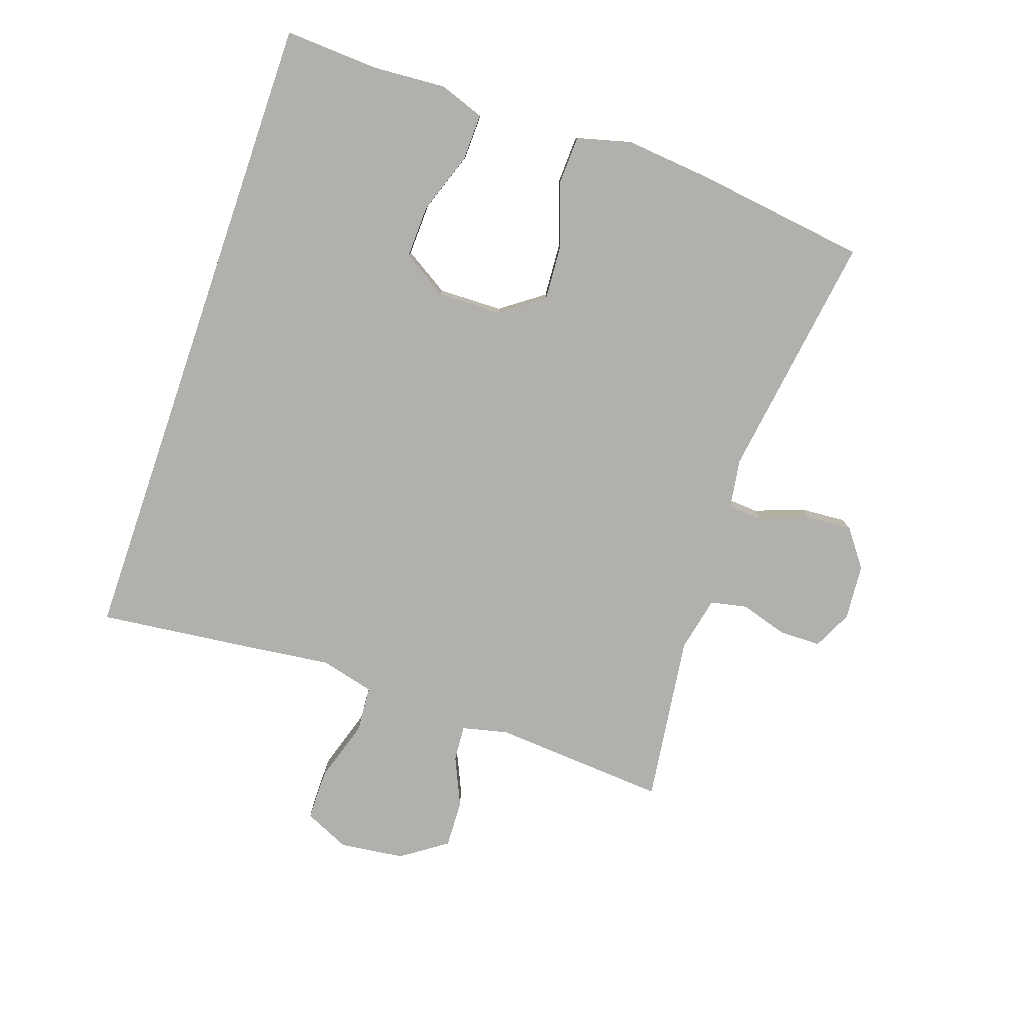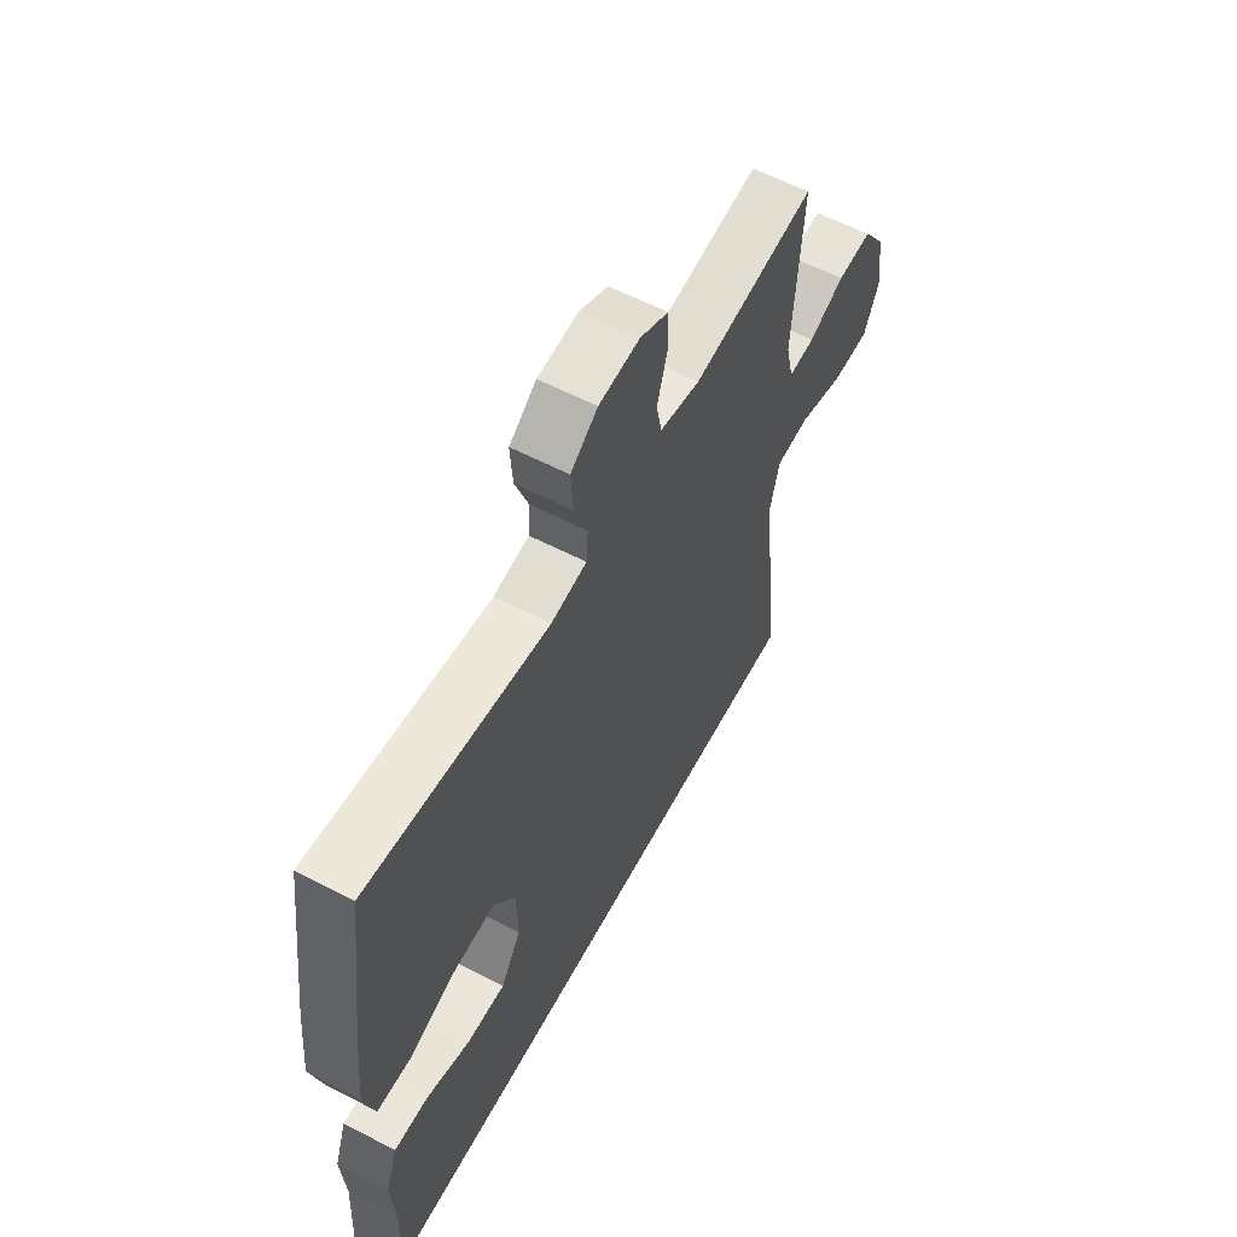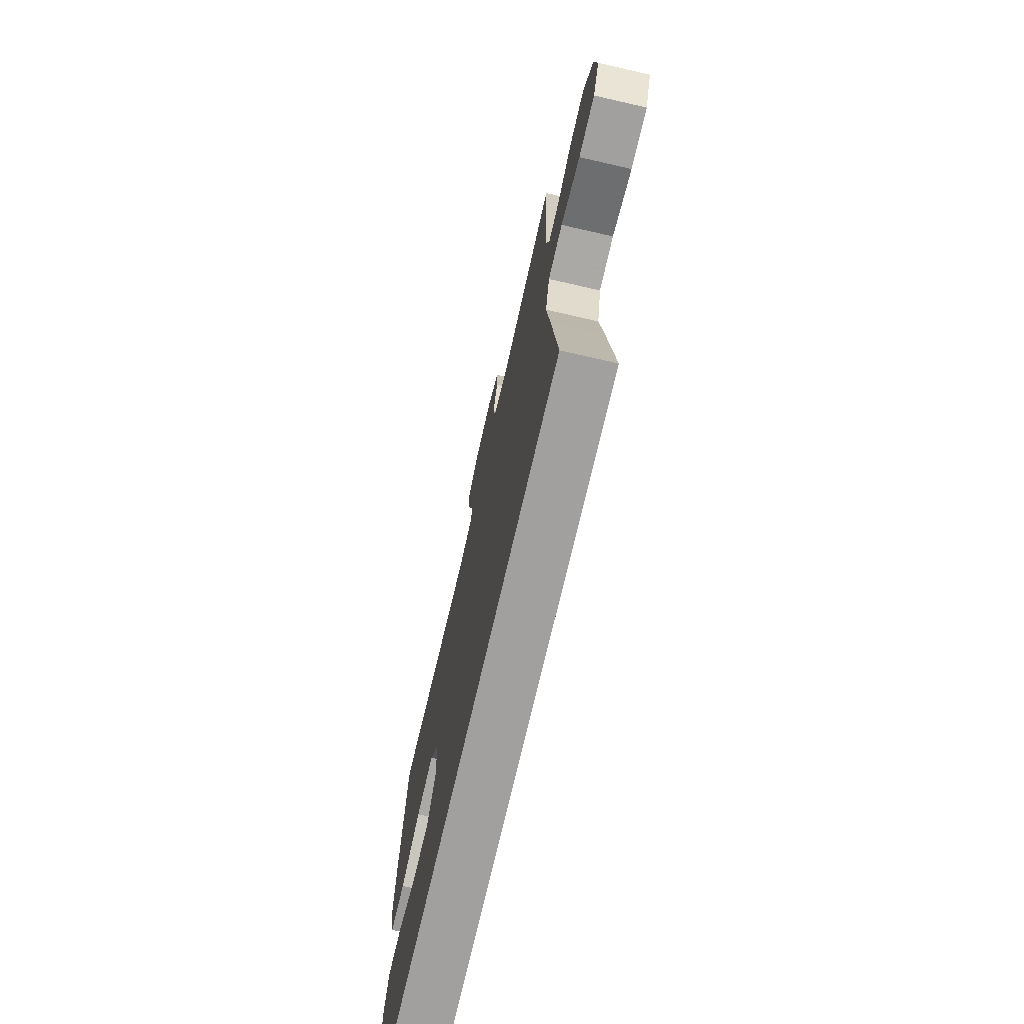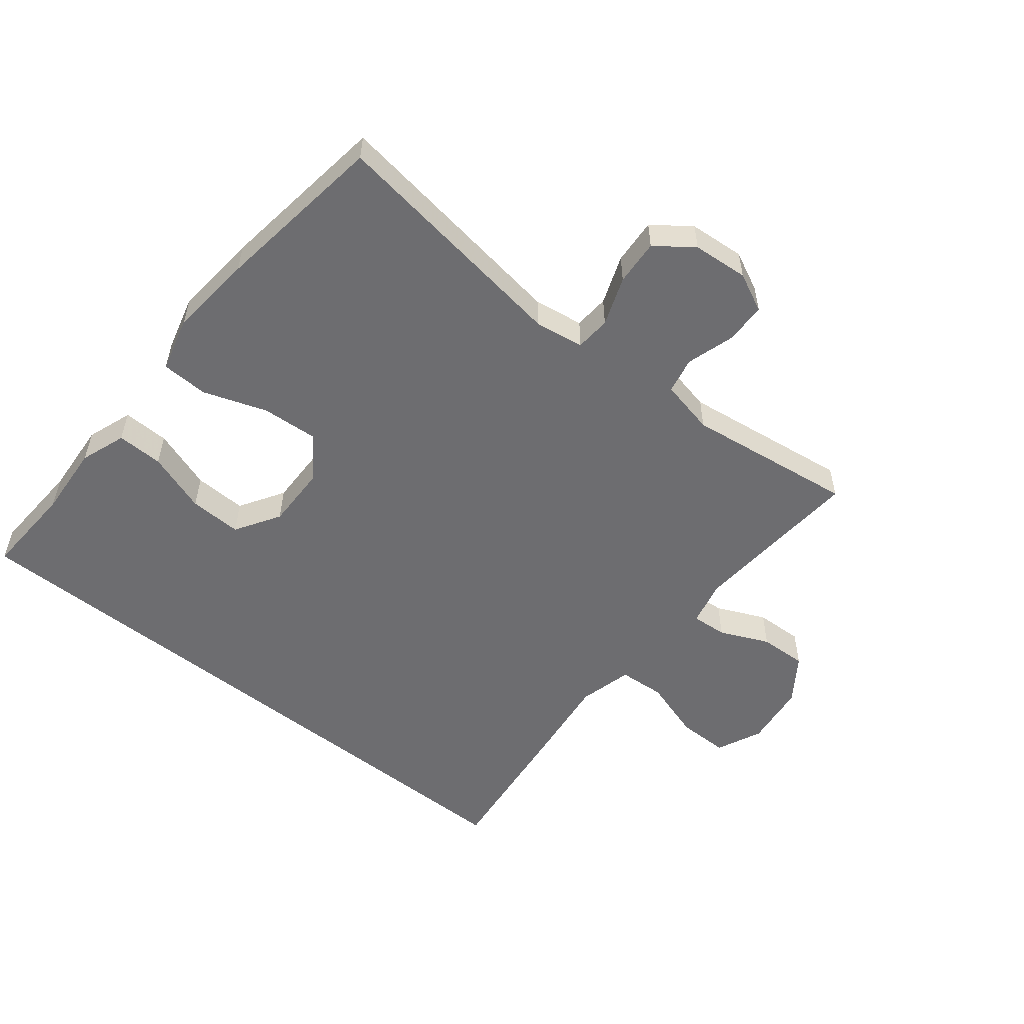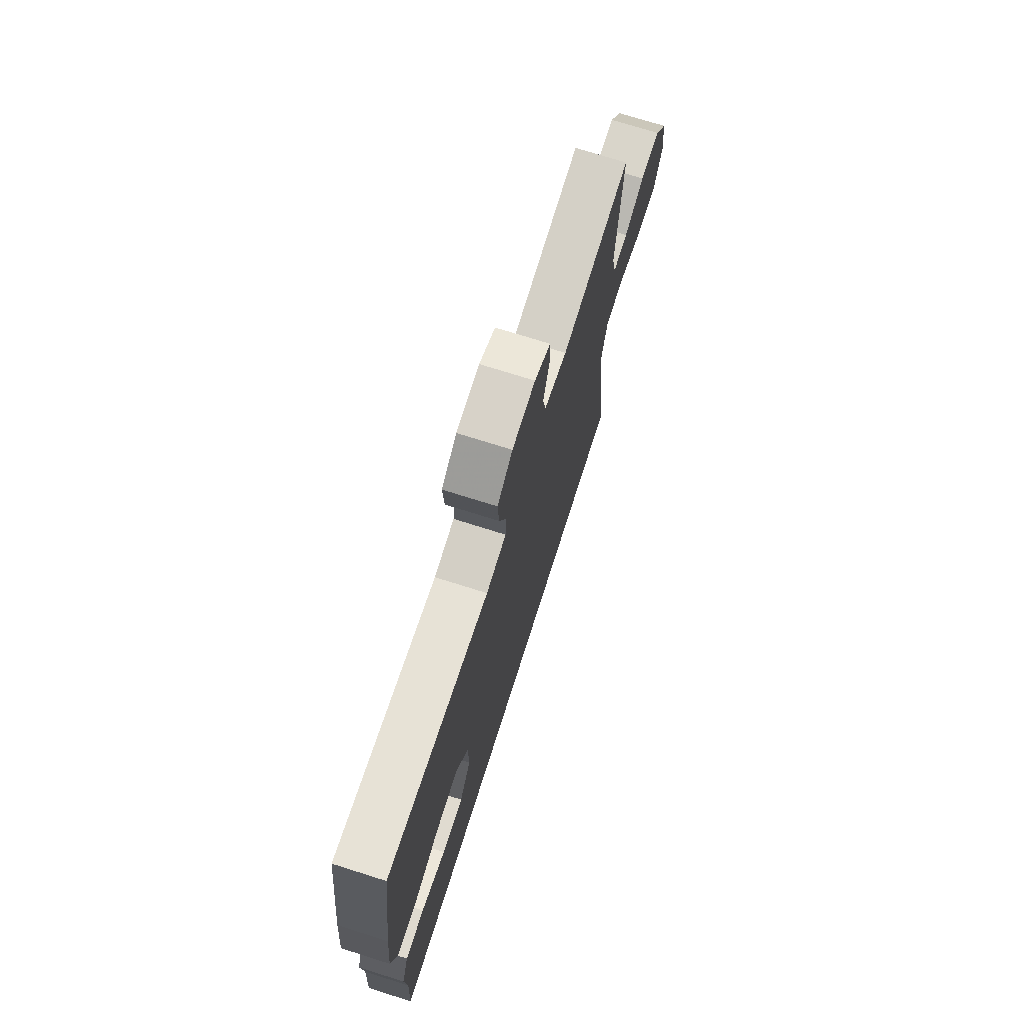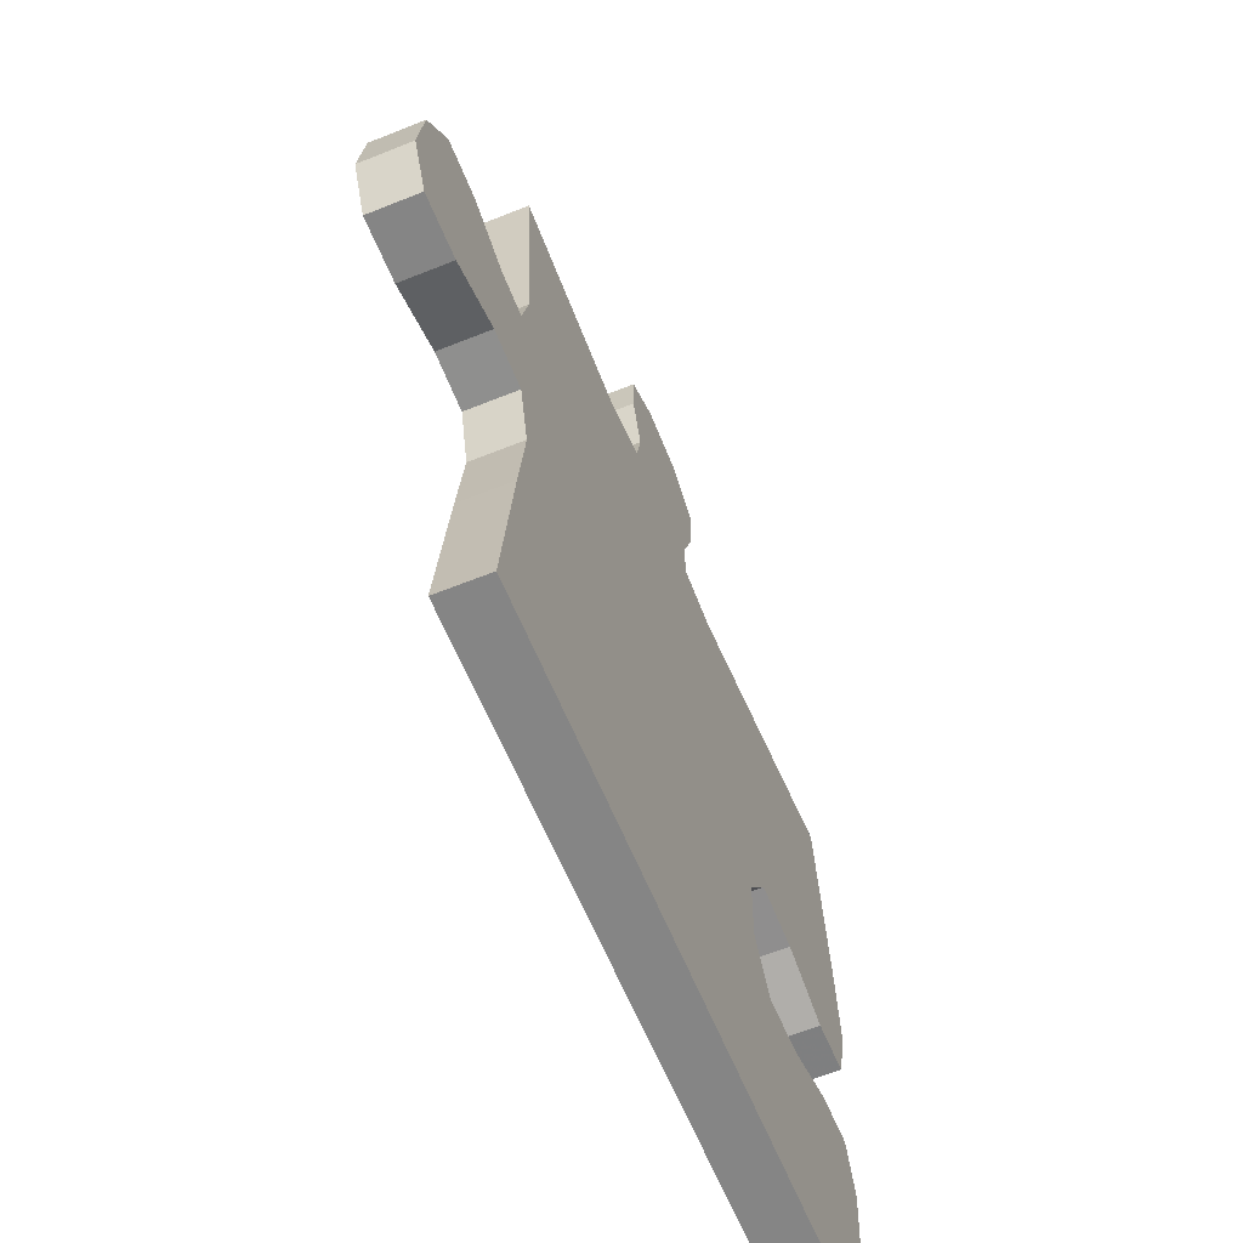
<metadata>
{"format":"obj","ext":"obj","renderer":"f3d","projection":"perspective","resolution":1024,"background":"white","views":[{"elev":-78.7,"azim":-108.9,"up":"+Y"},{"elev":59.2,"azim":-61.9,"up":"+Z"},{"elev":-71.8,"azim":77.1,"up":"+Z"},{"elev":-54.1,"azim":-38.7,"up":"+Y"},{"elev":72.3,"azim":-72.4,"up":"+Z"},{"elev":-61.7,"azim":112.2,"up":"+Z"}]}
</metadata>
<code>
v -0.535 0.07 -0.5
v -0.527 0.07 -0.351
v -0.535 0.07 -0.235
v -0.509 0.07 -0.162
v -0.435 0.07 -0.164
v -0.338 0.07 -0.198
v -0.254 0.07 -0.201
v -0.21 0.07 -0.13
v -0.212 0.07 -0.028
v -0.261 0.07 0.04
v -0.351 0.07 0.034
v -0.452 0.07 -0.001
v -0.527 0.07 0.002
v -0.55 0.07 0.09
v -0.537 0.07 0.225
v -0.5 0.07 0.5
v -0.105 0.07 0.443
v -0.027 0.07 0.455
v -0.023 0.07 0.511
v -0.052 0.07 0.589
v -0.057 0.07 0.662
v 0.002 0.07 0.706
v 0.091 0.07 0.713
v 0.153 0.07 0.683
v 0.154 0.07 0.617
v 0.131 0.07 0.541
v 0.143 0.07 0.483
v 0.231 0.07 0.464
v 0.5 0.07 0.5
v 0.48 0.07 0.222
v 0.497 0.07 0.149
v 0.554 0.07 0.153
v 0.632 0.07 0.188
v 0.708 0.07 0.191
v 0.758 0.07 0.119
v 0.771 0.07 0.016
v 0.738 0.07 -0.056
v 0.656 0.07 -0.056
v 0.558 0.07 -0.025
v 0.484 0.07 -0.03
v 0.462 0.07 -0.116
v 0.478 0.07 -0.246
v 0.507 0.07 -0.5
v -0.535 0 -0.5
v -0.527 0 -0.351
v -0.535 0 -0.235
v -0.509 0 -0.162
v -0.435 0 -0.164
v -0.338 0 -0.198
v -0.254 0 -0.201
v -0.21 0 -0.13
v -0.212 0 -0.028
v -0.261 0 0.04
v -0.351 0 0.034
v -0.452 0 -0.001
v -0.527 0 0.002
v -0.55 0 0.09
v -0.537 0 0.225
v -0.5 0 0.5
v -0.105 0 0.443
v -0.027 0 0.455
v -0.023 0 0.511
v -0.052 0 0.589
v -0.057 0 0.662
v 0.002 0 0.706
v 0.091 0 0.713
v 0.153 0 0.683
v 0.154 0 0.617
v 0.131 0 0.541
v 0.143 0 0.483
v 0.231 0 0.464
v 0.5 0 0.5
v 0.48 0 0.222
v 0.497 0 0.149
v 0.554 0 0.153
v 0.632 0 0.188
v 0.708 0 0.191
v 0.758 0 0.119
v 0.771 0 0.016
v 0.738 0 -0.056
v 0.656 0 -0.056
v 0.558 0 -0.025
v 0.484 0 -0.03
v 0.462 0 -0.116
v 0.478 0 -0.246
v 0.507 0 -0.5
f 41 42 43 1
f 40 41 1 2
f 36 37 38 39
f 36 39 40
f 35 36 40
f 32 33 34 35
f 31 32 35 40
f 30 31 40
f 28 29 30
f 27 28 30 40
f 23 24 25 26
f 23 26 27
f 22 23 27
f 19 20 21 22
f 18 19 22 27
f 14 15 16 17
f 14 17 18
f 11 12 13 14
f 10 11 14 18
f 9 10 18 27
f 3 4 5 6
f 3 6 7
f 2 3 7
f 40 2 7
f 8 9 27 40
f 7 8 40
f 44 86 85 84
f 45 44 84 83
f 82 81 80 79
f 83 82 79
f 83 79 78
f 78 77 76 75
f 83 78 75 74
f 83 74 73
f 73 72 71
f 83 73 71 70
f 69 68 67 66
f 70 69 66
f 70 66 65
f 65 64 63 62
f 70 65 62 61
f 60 59 58 57
f 61 60 57
f 57 56 55 54
f 61 57 54 53
f 70 61 53 52
f 49 48 47 46
f 50 49 46
f 50 46 45
f 50 45 83
f 83 70 52 51
f 83 51 50
f 1 44 45 2
f 2 45 46 3
f 3 46 47 4
f 4 47 48 5
f 5 48 49 6
f 6 49 50 7
f 7 50 51 8
f 8 51 52 9
f 9 52 53 10
f 10 53 54 11
f 11 54 55 12
f 12 55 56 13
f 13 56 57 14
f 14 57 58 15
f 15 58 59 16
f 16 59 60 17
f 17 60 61 18
f 18 61 62 19
f 19 62 63 20
f 20 63 64 21
f 21 64 65 22
f 22 65 66 23
f 23 66 67 24
f 24 67 68 25
f 25 68 69 26
f 26 69 70 27
f 27 70 71 28
f 28 71 72 29
f 29 72 73 30
f 30 73 74 31
f 31 74 75 32
f 32 75 76 33
f 33 76 77 34
f 34 77 78 35
f 35 78 79 36
f 36 79 80 37
f 37 80 81 38
f 38 81 82 39
f 39 82 83 40
f 40 83 84 41
f 41 84 85 42
f 42 85 86 43
f 43 86 44 1

</code>
